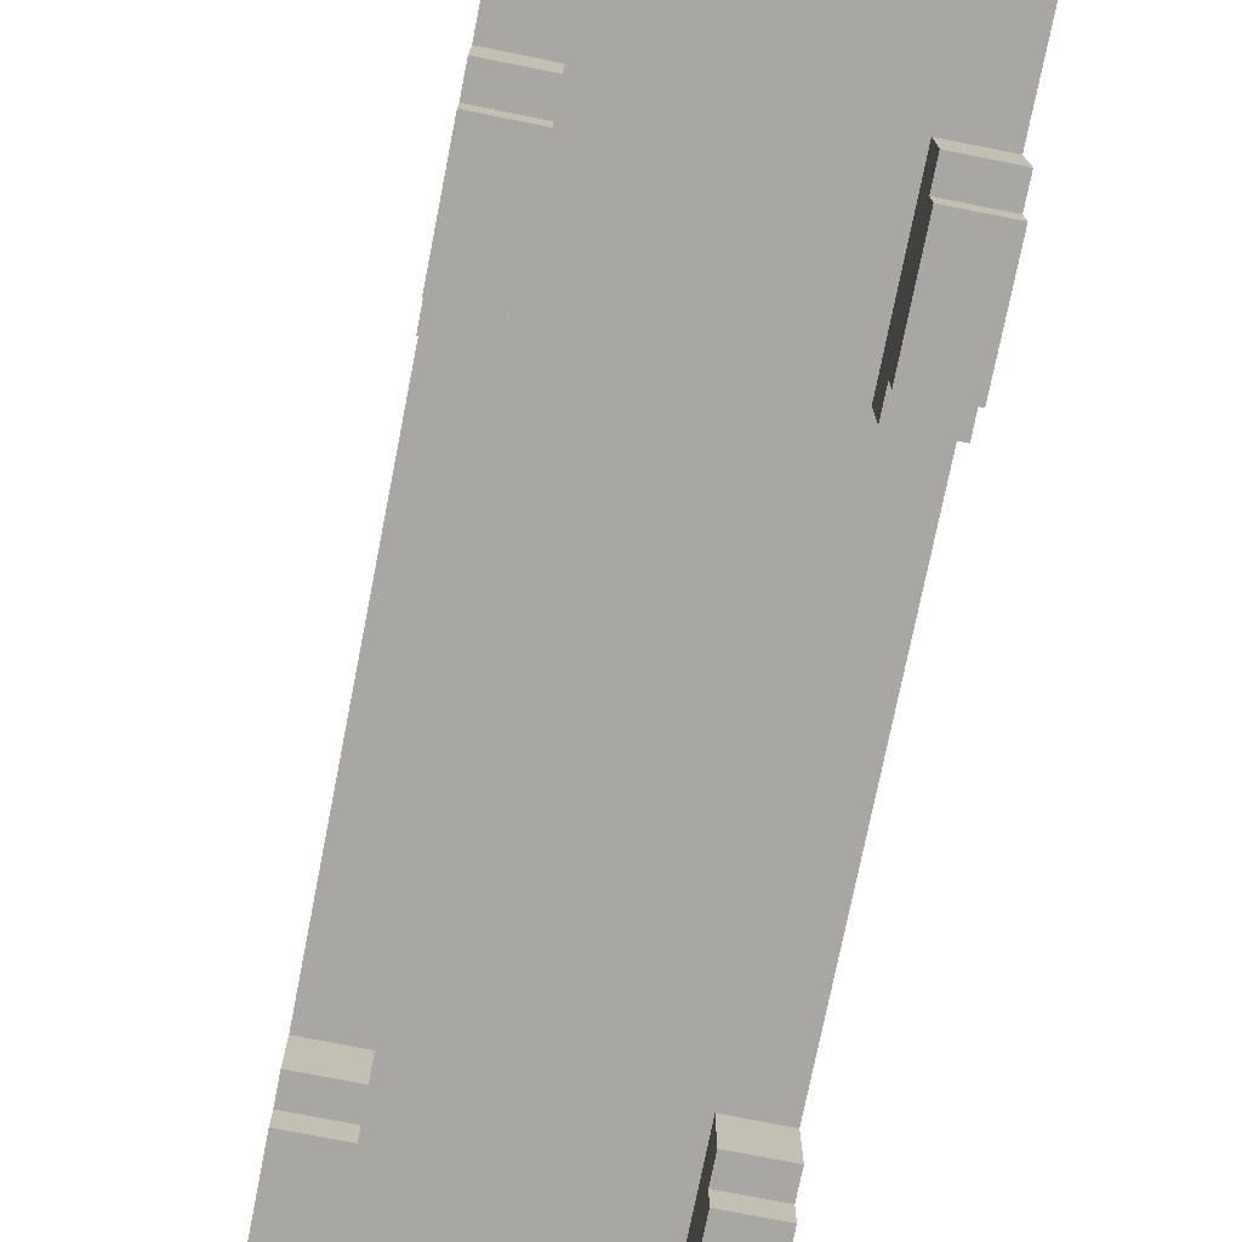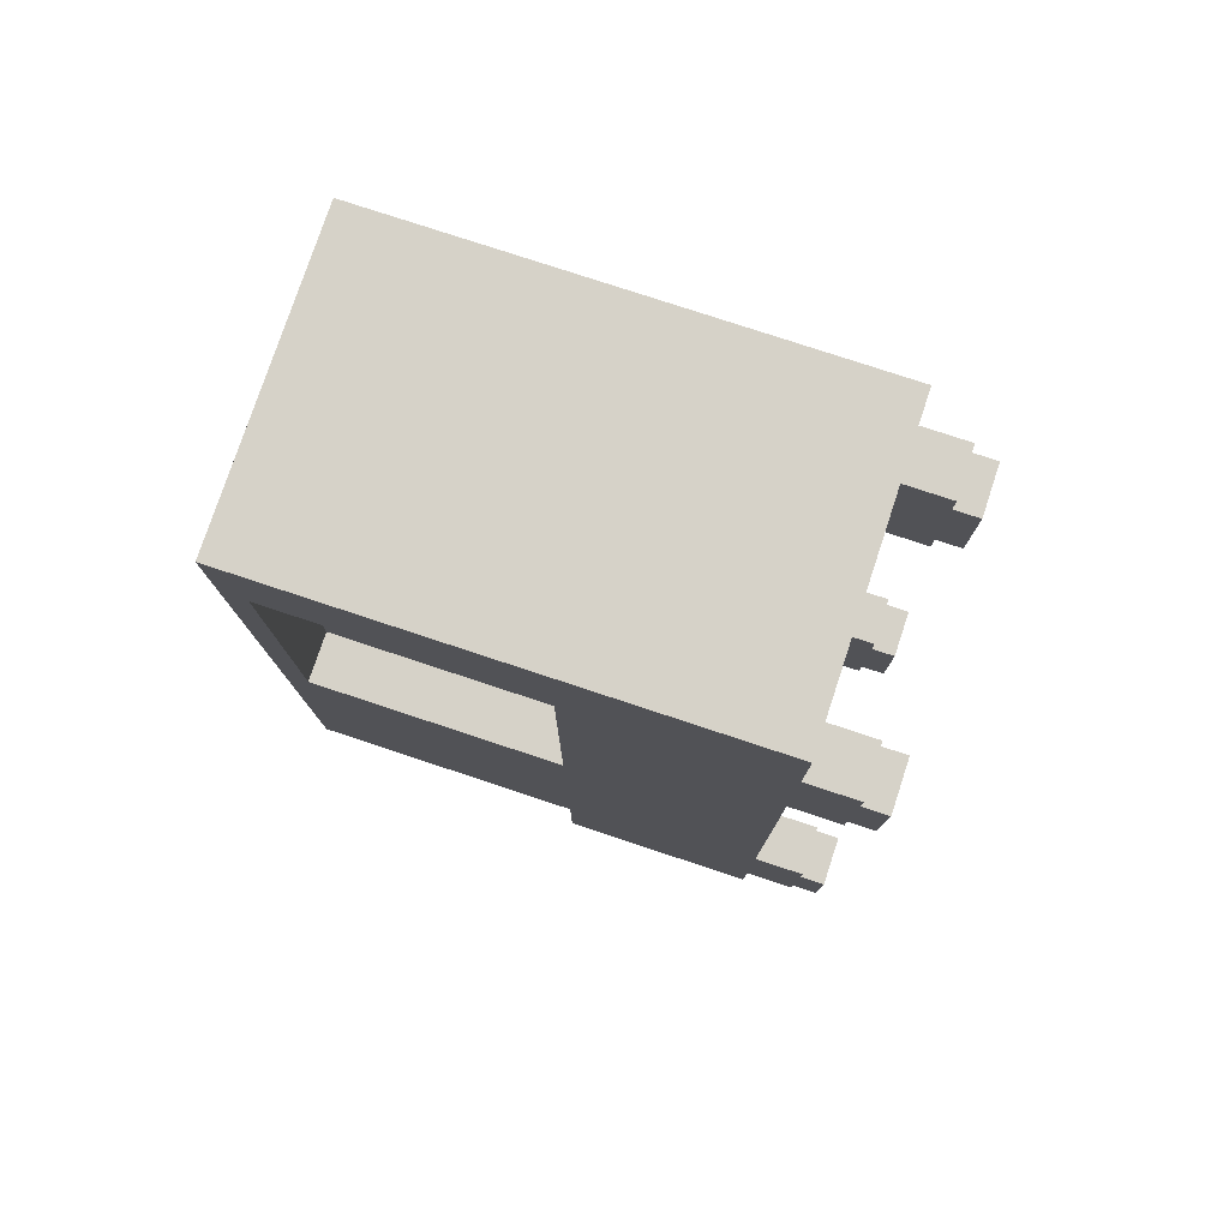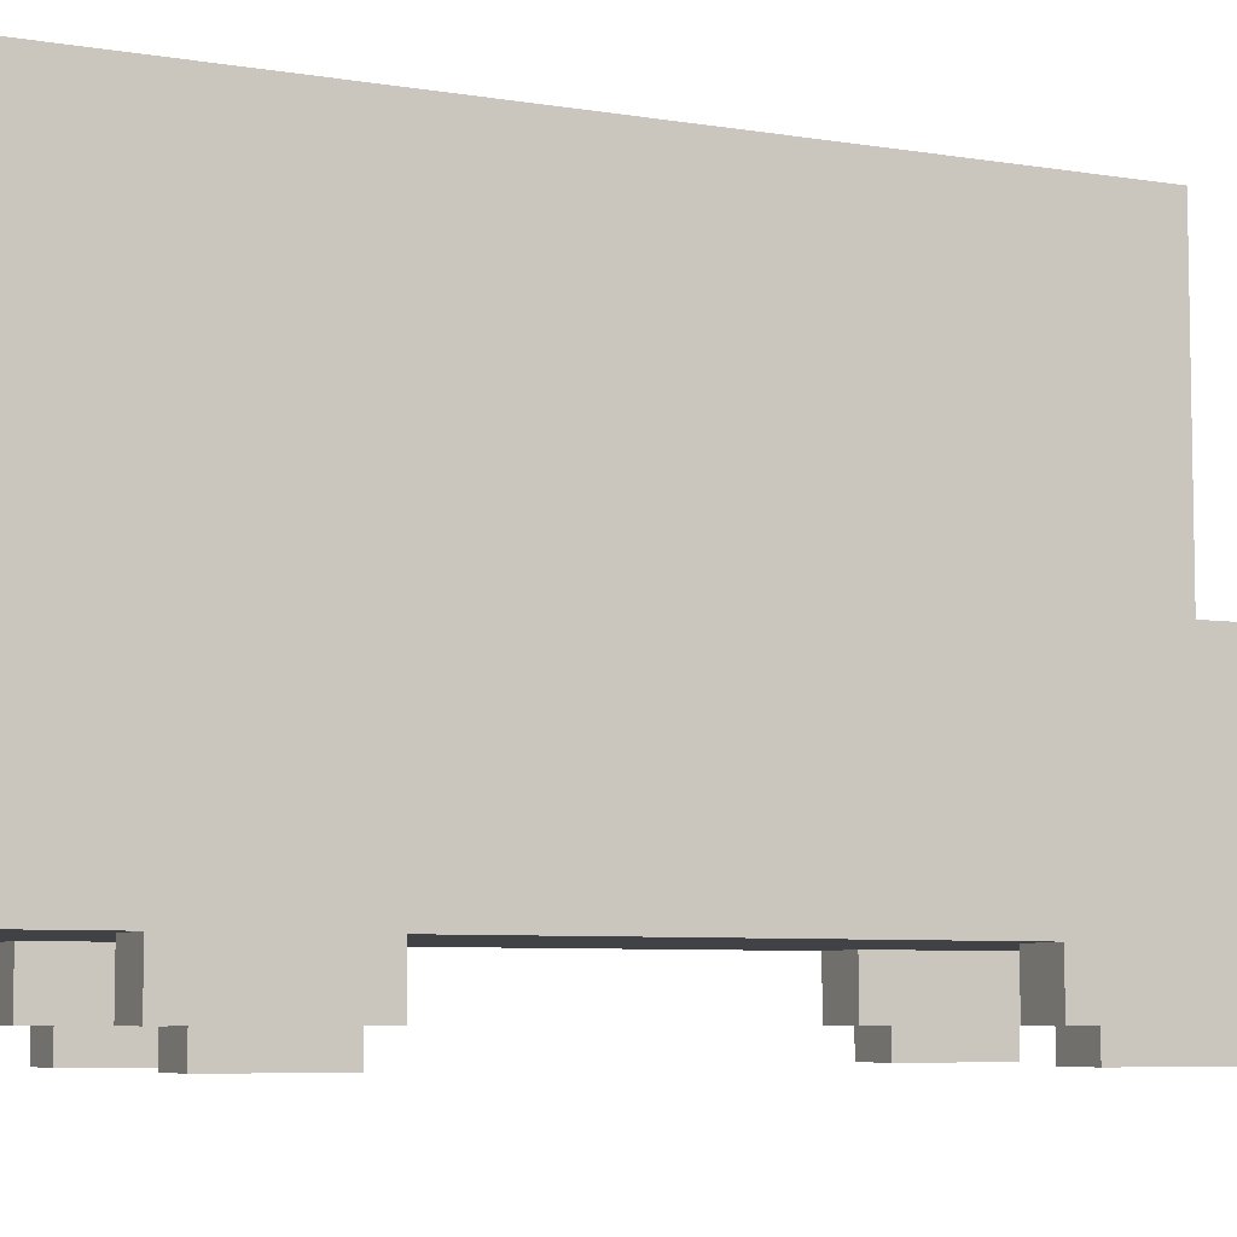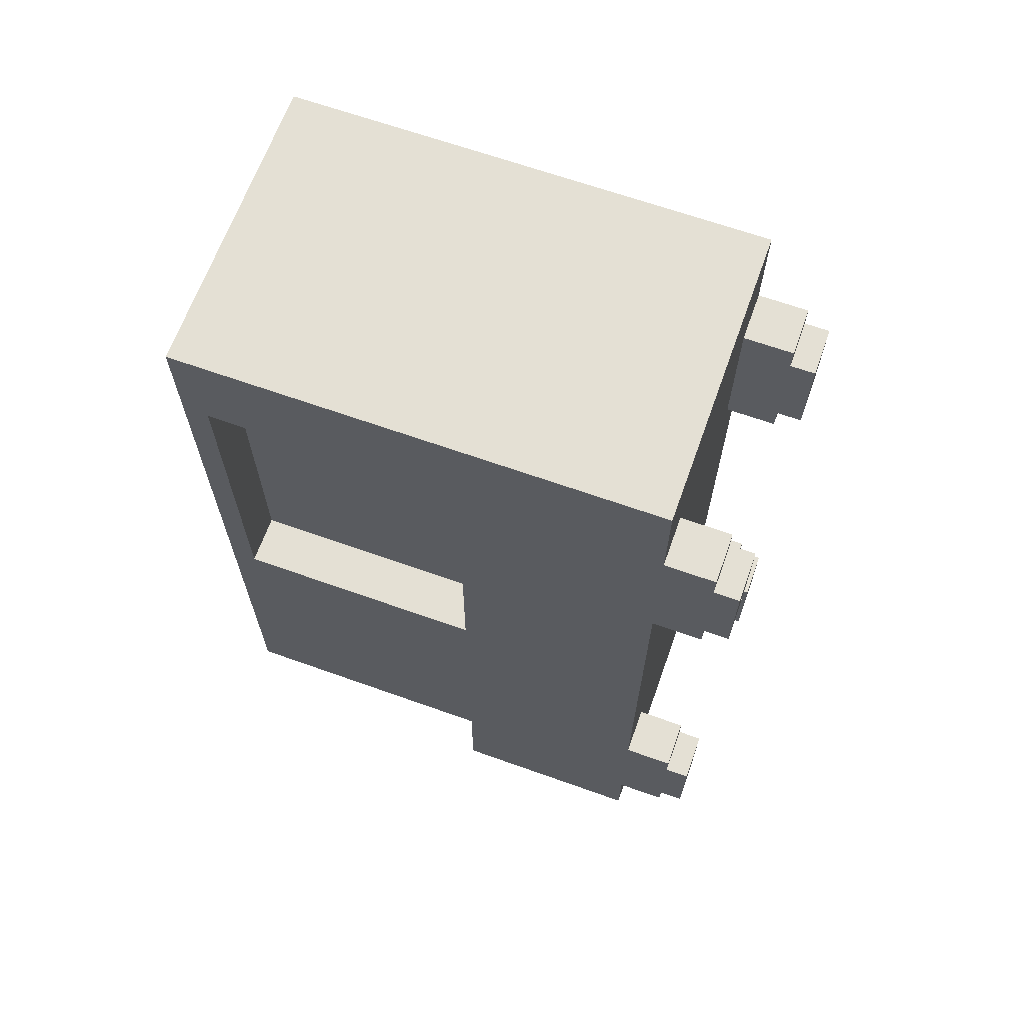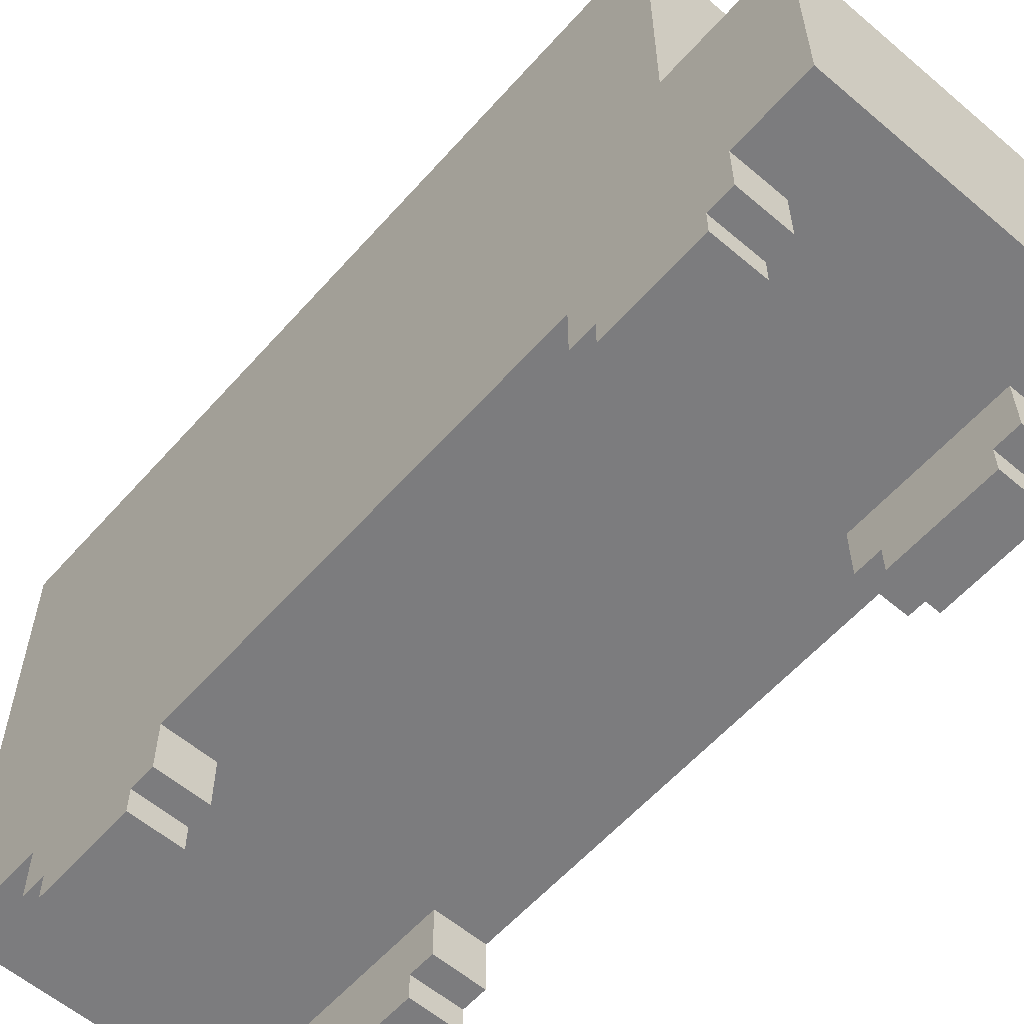
<metadata>
{"format":"obj","ext":"obj","renderer":"f3d","projection":"perspective","resolution":1024,"background":"white","views":[{"elev":-74.6,"azim":-11.2,"up":"+Y"},{"elev":78.0,"azim":-71.7,"up":"+Z"},{"elev":-6.7,"azim":64.4,"up":"+Y"},{"elev":66.0,"azim":-70.3,"up":"+Z"},{"elev":-58.9,"azim":138.8,"up":"+Y"}]}
</metadata>
<code>
g van_ice_cream_1_orange
v -6 0 13
v -6 0 9
v -6 0 -10
v -6 0 -14
v -6 1 14
v -6 1 13
v -6 1 9
v -6 1 8
v -6 1 -9
v -6 1 -10
v -6 1 -14
v -6 1 -15
v -6 2 12
v -6 2 10
v -6 2 -11
v -6 2 -13
v -6 3 18
v -6 3 14
v -6 3 8
v -6 3 -9
v -6 3 -15
v -6 3 -18
v -6 4 12
v -6 4 10
v -6 4 -11
v -6 4 -13
v -6 5 14
v -6 5 13
v -6 5 9
v -6 5 8
v -6 5 -9
v -6 5 -10
v -6 5 -14
v -6 5 -15
v -6 6 13
v -6 6 9
v -6 6 4
v -6 6 -0
v -6 6 -10
v -6 6 -14
v -6 6 -17
v -6 6 -18
v -6 7 8
v -6 7 4
v -6 7 -0
v -6 7 -1
v -6 7 -7
v -6 7 -10
v -6 8 18
v -6 8 17
v -6 8 10
v -6 8 8
v -6 8 -4
v -6 8 -7
v -6 8 -10
v -6 8 -11
v -6 8 -13
v -6 8 -17
v -6 9 11
v -6 9 10
v -6 9 -1
v -6 9 -4
v -6 9 -11
v -6 9 -13
v -6 10 12
v -6 10 11
v -6 11 17
v -6 11 14
v -6 11 12
v -6 11 -0
v -6 11 -4
v -6 11 -11
v -6 11 -13
v -6 11 -18
v -6 20 18
v -6 20 14
v -6 20 -0
v -6 20 -4
v -6 21 14
v -6 21 -0
v -6 21 -4
v -6 21 -11
v -6 22 18
v -6 22 -13
v -4 11 14
v -4 11 -0
v -4 21 14
v -4 21 -0
v 4 0 13
v 4 0 9
v 4 0 -10
v 4 0 -14
v 4 1 14
v 4 1 13
v 4 1 9
v 4 1 8
v 4 1 -9
v 4 1 -10
v 4 1 -14
v 4 1 -15
v 4 3 14
v 4 3 8
v 4 3 -9
v 4 3 -15
v -4 0 13
v -4 0 9
v -4 0 -10
v -4 0 -14
v -4 1 14
v -4 1 13
v -4 1 9
v -4 1 8
v -4 1 -9
v -4 1 -10
v -4 1 -14
v -4 1 -15
v -4 2 12
v -4 2 10
v -4 2 -11
v -4 2 -13
v -4 3 14
v -4 3 12
v -4 3 10
v -4 3 8
v -4 3 -9
v -4 3 -11
v -4 3 -13
v -4 3 -15
v 6 0 13
v 6 0 9
v 6 0 -10
v 6 0 -14
v 6 1 14
v 6 1 13
v 6 1 9
v 6 1 8
v 6 1 -9
v 6 1 -10
v 6 1 -14
v 6 1 -15
v 6 2 12
v 6 2 10
v 6 2 -11
v 6 2 -13
v 6 3 18
v 6 3 14
v 6 3 8
v 6 3 -9
v 6 3 -15
v 6 3 -18
v 6 4 12
v 6 4 10
v 6 4 -11
v 6 4 -13
v 6 5 14
v 6 5 13
v 6 5 9
v 6 5 8
v 6 5 -9
v 6 5 -10
v 6 5 -14
v 6 5 -15
v 6 6 13
v 6 6 9
v 6 6 -6
v 6 6 -8
v 6 6 -10
v 6 6 -14
v 6 6 -16
v 6 6 -18
v 6 7 -4
v 6 7 -6
v 6 7 -8
v 6 7 -10
v 6 7 -14
v 6 7 -16
v 6 8 18
v 6 8 15
v 6 8 8
v 6 8 4
v 6 8 -1
v 6 8 -4
v 6 8 -10
v 6 8 -14
v 6 9 15
v 6 9 13
v 6 9 9
v 6 9 8
v 6 9 4
v 6 9 -1
v 6 10 13
v 6 10 9
v 6 11 -4
v 6 11 -11
v 6 11 -13
v 6 11 -18
v 6 20 18
v 6 20 -4
v 6 21 -4
v 6 21 -11
v 6 22 18
v 6 22 -13
v -6 3 18
v -6 8 18
v -6 20 18
v -6 22 18
v 6 3 18
v 6 8 18
v 6 20 18
v 6 22 18
v -6 1 14
v -6 3 14
v -5 3 14
v -4 1 14
v -4 3 14
v 4 1 14
v 4 3 14
v 5 3 14
v 6 1 14
v 6 3 14
v -6 0 13
v -6 1 13
v -4 0 13
v -4 1 13
v 4 0 13
v 4 1 13
v 6 0 13
v 6 1 13
v -6 11 -0
v -6 20 -0
v -6 21 -0
v -5 11 -0
v -5 20 -0
v -5 21 -0
v -4 11 -0
v -4 21 -0
v -6 1 -9
v -6 3 -9
v -5 3 -9
v -4 1 -9
v -4 3 -9
v 4 1 -9
v 4 3 -9
v 5 3 -9
v 6 1 -9
v 6 3 -9
v -6 0 -10
v -6 1 -10
v -4 0 -10
v -4 1 -10
v 4 0 -10
v 4 1 -10
v 6 0 -10
v 6 1 -10
v -6 11 14
v -6 20 14
v -6 21 14
v -5 11 14
v -5 20 14
v -5 21 14
v -4 11 14
v -4 21 14
v -6 0 9
v -6 1 9
v -4 0 9
v -4 1 9
v 4 0 9
v 4 1 9
v 6 0 9
v 6 1 9
v -6 1 8
v -6 3 8
v -5 3 8
v -4 1 8
v -4 3 8
v 4 1 8
v 4 3 8
v 5 3 8
v 6 1 8
v 6 3 8
v -6 11 -13
v -6 22 -13
v -5 12 -13
v -5 21 -13
v 5 12 -13
v 5 21 -13
v 6 11 -13
v 6 22 -13
v -6 0 -14
v -6 1 -14
v -4 0 -14
v -4 1 -14
v 4 0 -14
v 4 1 -14
v 6 0 -14
v 6 1 -14
v -6 1 -15
v -6 3 -15
v -5 3 -15
v -4 1 -15
v -4 3 -15
v 4 1 -15
v 4 3 -15
v 5 3 -15
v 6 1 -15
v 6 3 -15
v -6 3 -18
v -6 6 -18
v -6 11 -18
v -5 7 -18
v -5 10 -18
v -2 7 -18
v -2 10 -18
v 2 7 -18
v 2 10 -18
v 5 7 -18
v 5 10 -18
v 6 3 -18
v 6 6 -18
v 6 11 -18
v -6 0 13
v -4 0 13
v 4 0 13
v 6 0 13
v -6 0 9
v -4 0 9
v 4 0 9
v 6 0 9
v -6 0 -10
v -4 0 -10
v 4 0 -10
v 6 0 -10
v -6 0 -14
v -4 0 -14
v 4 0 -14
v 6 0 -14
v -6 1 14
v -4 1 14
v 4 1 14
v 6 1 14
v -6 1 13
v -4 1 13
v 4 1 13
v 6 1 13
v -6 1 9
v -4 1 9
v 4 1 9
v 6 1 9
v -6 1 8
v -4 1 8
v 4 1 8
v 6 1 8
v -6 1 -9
v -4 1 -9
v 4 1 -9
v 6 1 -9
v -6 1 -10
v -4 1 -10
v 4 1 -10
v 6 1 -10
v -6 1 -14
v -4 1 -14
v 4 1 -14
v 6 1 -14
v -6 1 -15
v -4 1 -15
v 4 1 -15
v 6 1 -15
v -6 3 18
v 6 3 18
v -5 3 17
v 5 3 17
v -6 3 14
v -5 3 14
v -4 3 14
v 4 3 14
v 5 3 14
v 6 3 14
v -4 3 12
v -4 3 10
v -6 3 8
v -5 3 8
v -4 3 8
v 4 3 8
v 5 3 8
v 6 3 8
v -6 3 -9
v -5 3 -9
v -4 3 -9
v 4 3 -9
v 5 3 -9
v 6 3 -9
v -4 3 -11
v -4 3 -13
v -6 3 -15
v -5 3 -15
v -4 3 -15
v 4 3 -15
v 5 3 -15
v 6 3 -15
v -5 3 -17
v 5 3 -17
v -6 3 -18
v 6 3 -18
v -6 21 14
v -5 21 14
v -4 21 14
v -6 21 -0
v -5 21 -0
v -4 21 -0
v -6 11 14
v -5 11 14
v -4 11 14
v -6 11 12
v -5 11 12
v -6 11 -0
v -5 11 -0
v -4 11 -0
v -6 11 -13
v 6 11 -13
v -6 11 -18
v 6 11 -18
v -6 22 18
v 6 22 18
v -5 22 17
v 5 22 17
v -5 22 -12
v 5 22 -12
v -6 22 -13
v 6 22 -13
f 6 2 1
f 7 2 6
f 10 4 3
f 11 4 10
f 13 8 7
f 13 6 5
f 13 7 6
f 14 8 13
f 15 12 11
f 15 11 10
f 15 10 9
f 16 12 15
f 18 13 5
f 19 8 14
f 20 15 9
f 21 12 16
f 23 14 13
f 23 13 18
f 24 19 14
f 24 14 23
f 25 16 15
f 25 15 20
f 26 21 16
f 26 16 25
f 27 18 17
f 27 23 18
f 27 24 23
f 28 24 27
f 29 19 24
f 29 24 28
f 30 20 19
f 30 19 29
f 31 26 25
f 31 20 30
f 31 25 20
f 32 26 31
f 33 21 26
f 33 26 32
f 34 22 21
f 34 21 33
f 35 29 28
f 35 28 27
f 36 32 31
f 36 29 35
f 36 30 29
f 36 31 30
f 37 32 36
f 38 32 37
f 39 33 32
f 39 32 38
f 40 34 33
f 40 33 39
f 41 22 34
f 41 34 40
f 42 22 41
f 43 36 35
f 43 37 36
f 44 38 37
f 44 37 43
f 45 40 39
f 45 38 44
f 45 39 38
f 45 41 40
f 46 41 45
f 47 41 46
f 48 41 47
f 49 35 27
f 49 43 35
f 49 27 17
f 50 43 49
f 51 43 50
f 52 44 43
f 52 43 51
f 52 45 44
f 52 46 45
f 53 47 46
f 54 48 47
f 54 47 53
f 55 41 48
f 55 48 54
f 56 41 55
f 57 41 56
f 58 42 41
f 58 41 57
f 59 51 50
f 60 52 51
f 60 51 59
f 61 53 46
f 61 52 60
f 61 46 52
f 62 54 53
f 62 53 61
f 62 55 54
f 62 56 55
f 63 57 56
f 63 56 62
f 64 58 57
f 64 57 63
f 65 59 50
f 66 61 60
f 66 59 65
f 66 60 59
f 66 64 63
f 66 62 61
f 66 63 62
f 67 65 50
f 67 50 49
f 68 65 67
f 69 66 65
f 69 65 68
f 70 64 66
f 70 66 69
f 71 64 70
f 72 64 71
f 73 58 64
f 73 64 72
f 74 42 58
f 74 58 73
f 75 68 67
f 75 67 49
f 76 68 75
f 77 71 70
f 78 72 71
f 78 71 77
f 79 76 75
f 80 78 77
f 81 72 78
f 81 78 80
f 82 73 72
f 82 72 81
f 83 81 80
f 83 80 79
f 83 82 81
f 83 79 75
f 84 73 82
f 84 82 83
f 87 86 85
f 88 86 87
f 94 90 89
f 95 90 94
f 98 92 91
f 99 92 98
f 101 96 95
f 101 94 93
f 101 95 94
f 102 96 101
f 103 100 99
f 103 99 98
f 103 98 97
f 104 100 103
f 105 106 110
f 110 106 111
f 107 108 114
f 114 108 115
f 111 112 117
f 109 110 117
f 110 111 117
f 117 112 118
f 115 116 119
f 114 115 119
f 113 114 119
f 119 116 120
f 109 117 121
f 117 118 122
f 121 117 122
f 118 112 123
f 122 118 123
f 123 112 124
f 113 119 125
f 119 120 126
f 125 119 126
f 120 116 127
f 126 120 127
f 127 116 128
f 129 130 134
f 134 130 135
f 131 132 138
f 138 132 139
f 135 136 141
f 133 134 141
f 134 135 141
f 141 136 142
f 139 140 143
f 138 139 143
f 137 138 143
f 143 140 144
f 133 141 146
f 142 136 147
f 137 143 148
f 144 140 149
f 141 142 151
f 146 141 151
f 142 147 152
f 151 142 152
f 143 144 153
f 148 143 153
f 144 149 154
f 153 144 154
f 145 146 155
f 146 151 155
f 151 152 155
f 155 152 156
f 152 147 157
f 156 152 157
f 147 148 158
f 157 147 158
f 153 154 159
f 158 148 159
f 148 153 159
f 159 154 160
f 154 149 161
f 160 154 161
f 149 150 162
f 161 149 162
f 156 157 163
f 155 156 163
f 159 160 164
f 163 157 164
f 157 158 164
f 158 159 164
f 164 160 165
f 165 160 166
f 160 161 167
f 166 160 167
f 161 162 168
f 167 161 168
f 162 150 169
f 168 162 169
f 169 150 170
f 163 164 171
f 164 165 171
f 165 166 172
f 171 165 172
f 167 168 173
f 172 166 173
f 166 167 173
f 168 169 173
f 173 169 174
f 174 169 175
f 169 170 176
f 175 169 176
f 155 163 177
f 163 171 177
f 145 155 177
f 177 171 178
f 178 171 179
f 179 171 180
f 180 171 181
f 171 172 182
f 181 171 182
f 173 174 182
f 172 173 182
f 174 175 183
f 182 174 183
f 175 176 184
f 183 175 184
f 178 179 185
f 177 178 185
f 185 179 186
f 186 179 187
f 179 180 188
f 187 179 188
f 180 181 189
f 188 180 189
f 182 183 190
f 189 181 190
f 181 182 190
f 183 184 190
f 185 186 191
f 186 187 191
f 188 189 192
f 191 187 192
f 187 188 192
f 189 190 192
f 190 184 193
f 192 190 193
f 191 192 193
f 193 184 194
f 194 184 195
f 176 170 196
f 195 184 196
f 184 176 196
f 185 191 197
f 177 185 197
f 191 193 197
f 193 194 198
f 197 193 198
f 197 198 199
f 198 194 199
f 194 195 200
f 199 194 200
f 197 199 201
f 199 200 201
f 200 195 202
f 201 200 202
f 207 204 203
f 208 205 204
f 208 204 207
f 209 206 205
f 209 205 208
f 210 206 209
f 213 212 211
f 214 213 211
f 215 213 214
f 218 217 216
f 219 218 216
f 220 218 219
f 223 222 221
f 224 222 223
f 227 226 225
f 228 226 227
f 232 230 229
f 233 231 230
f 233 230 232
f 234 231 233
f 235 233 232
f 235 234 233
f 236 234 235
f 239 238 237
f 240 239 237
f 241 239 240
f 244 243 242
f 245 244 242
f 246 244 245
f 249 248 247
f 250 248 249
f 253 252 251
f 254 252 253
f 255 256 258
f 256 257 259
f 258 256 259
f 259 257 260
f 258 259 261
f 259 260 261
f 261 260 262
f 263 264 265
f 265 264 266
f 267 268 269
f 269 268 270
f 271 272 273
f 271 273 274
f 274 273 275
f 276 277 278
f 276 278 279
f 279 278 280
f 281 282 283
f 283 282 284
f 281 283 285
f 283 284 285
f 284 282 286
f 285 284 286
f 281 285 287
f 285 286 287
f 286 282 288
f 287 286 288
f 289 290 291
f 291 290 292
f 293 294 295
f 295 294 296
f 297 298 299
f 297 299 300
f 300 299 301
f 302 303 304
f 302 304 305
f 305 304 306
f 308 309 310
f 310 309 311
f 308 310 312
f 310 311 312
f 311 309 313
f 312 311 313
f 308 312 314
f 312 313 314
f 313 309 315
f 314 313 315
f 308 314 316
f 314 315 316
f 315 309 317
f 316 315 317
f 307 308 318
f 308 316 319
f 318 308 319
f 316 317 319
f 317 309 320
f 319 317 320
f 325 322 321
f 326 322 325
f 327 324 323
f 328 324 327
f 333 330 329
f 334 330 333
f 335 332 331
f 336 332 335
f 341 338 337
f 342 338 341
f 343 340 339
f 344 340 343
f 349 346 345
f 350 346 349
f 351 348 347
f 352 348 351
f 357 354 353
f 358 354 357
f 359 356 355
f 360 356 359
f 365 362 361
f 366 362 365
f 367 364 363
f 368 364 367
f 371 370 369
f 372 370 371
f 373 371 369
f 374 372 371
f 374 371 373
f 375 372 374
f 376 372 375
f 377 370 372
f 377 372 376
f 378 370 377
f 379 376 375
f 380 376 379
f 383 376 380
f 384 376 383
f 387 382 381
f 388 383 382
f 388 382 387
f 388 384 383
f 388 385 384
f 389 385 388
f 390 385 389
f 391 386 385
f 391 385 390
f 392 386 391
f 393 390 389
f 394 390 393
f 397 390 394
f 398 390 397
f 401 396 395
f 401 397 396
f 401 399 398
f 401 398 397
f 402 400 399
f 402 399 401
f 403 401 395
f 403 402 401
f 404 400 402
f 404 402 403
f 408 406 405
f 409 407 406
f 409 406 408
f 410 407 409
f 411 412 414
f 412 413 415
f 414 412 415
f 414 415 416
f 415 413 417
f 416 415 417
f 417 413 418
f 419 420 421
f 421 420 422
f 423 424 425
f 425 424 426
f 423 425 427
f 425 426 427
f 426 424 428
f 427 426 428
f 423 427 429
f 427 428 429
f 428 424 430
f 429 428 430

</code>
